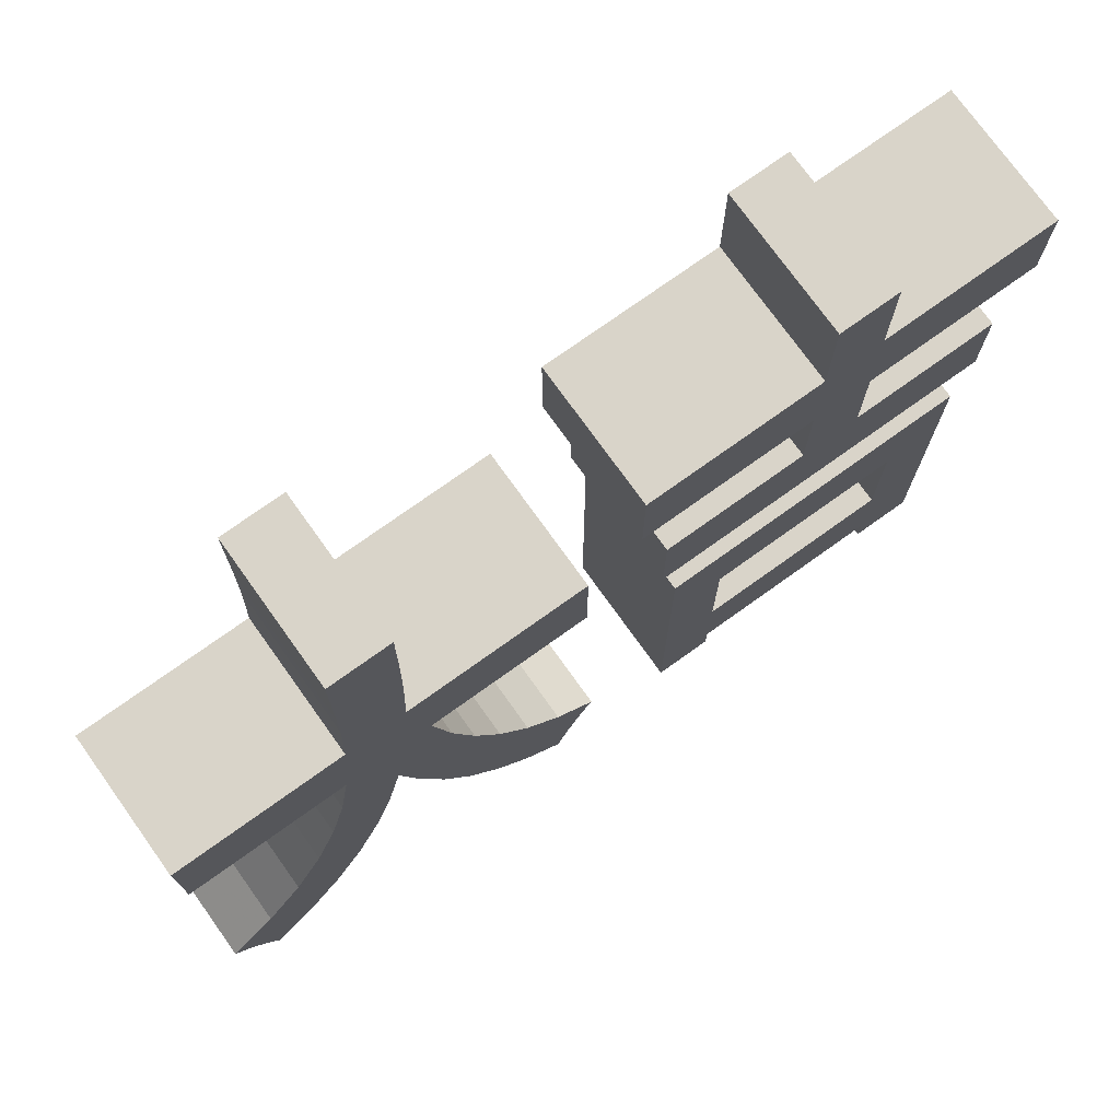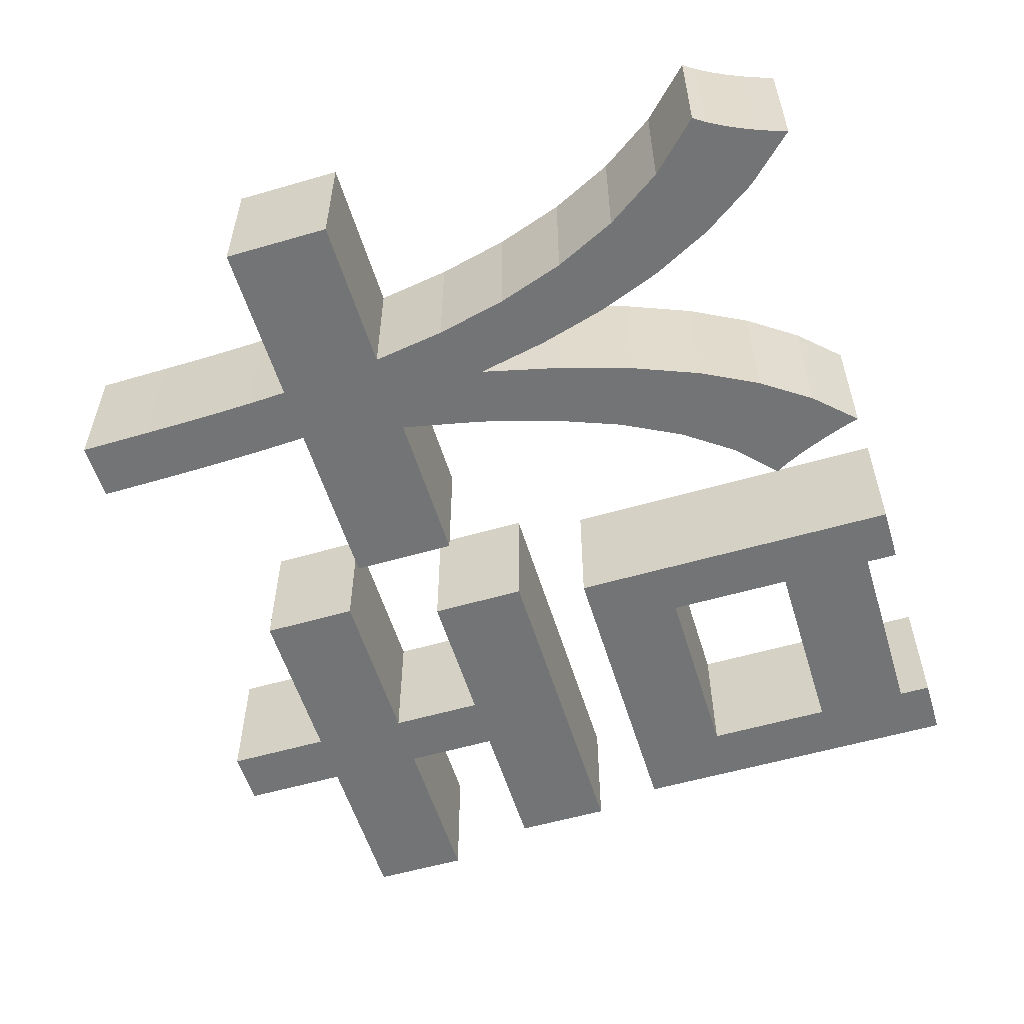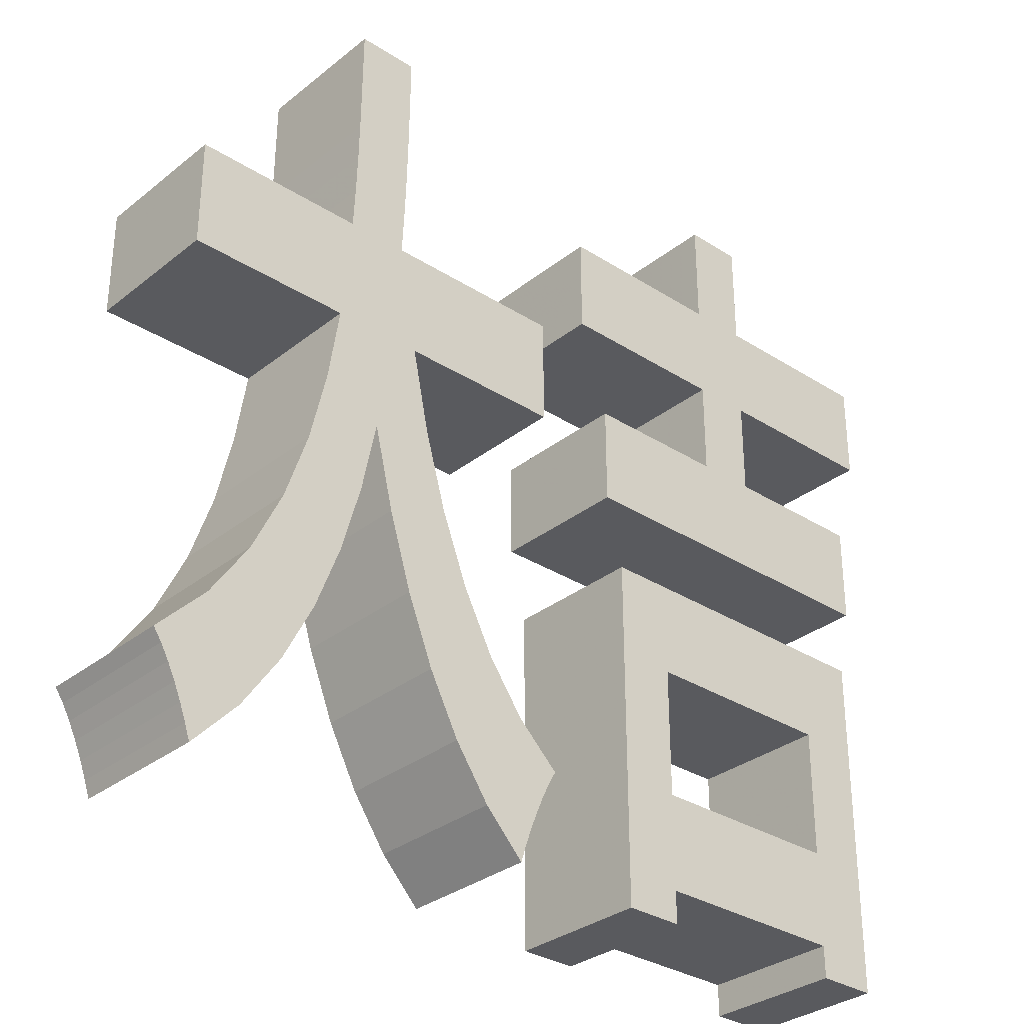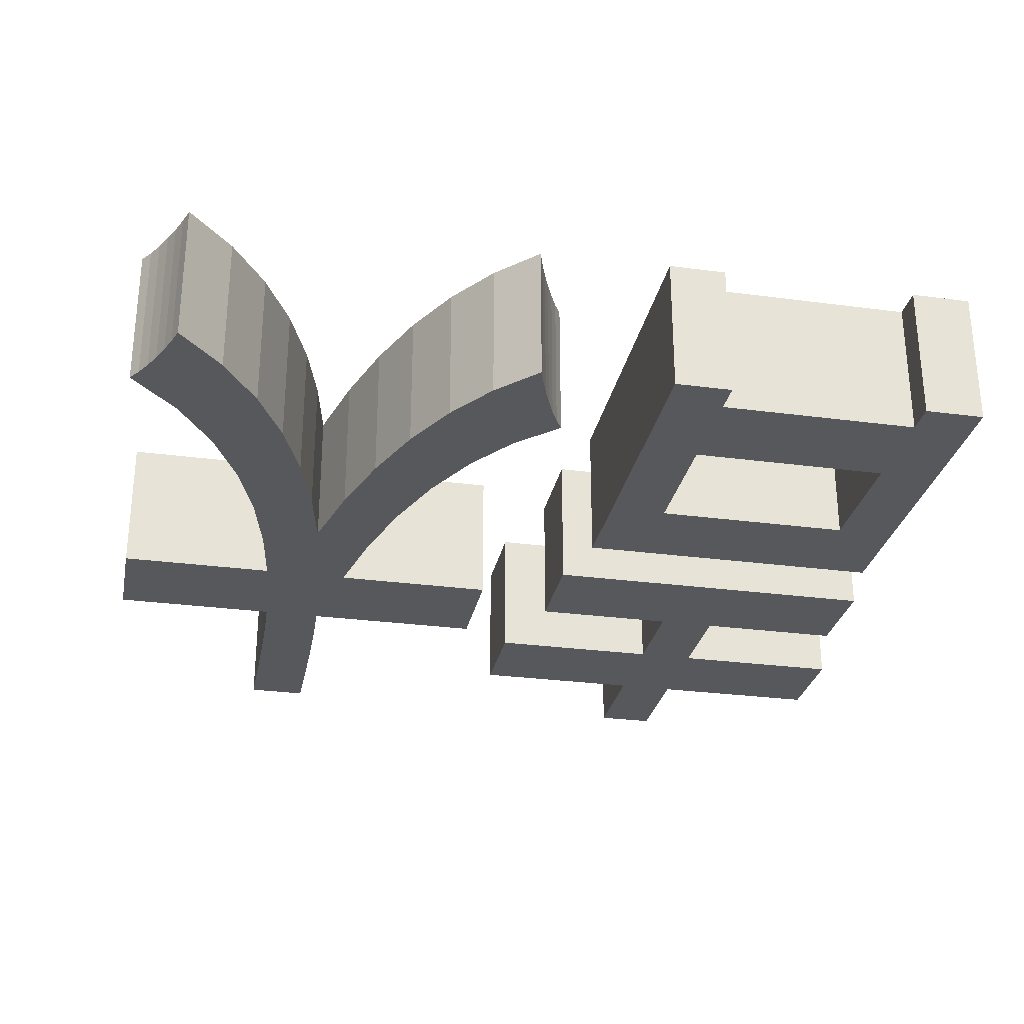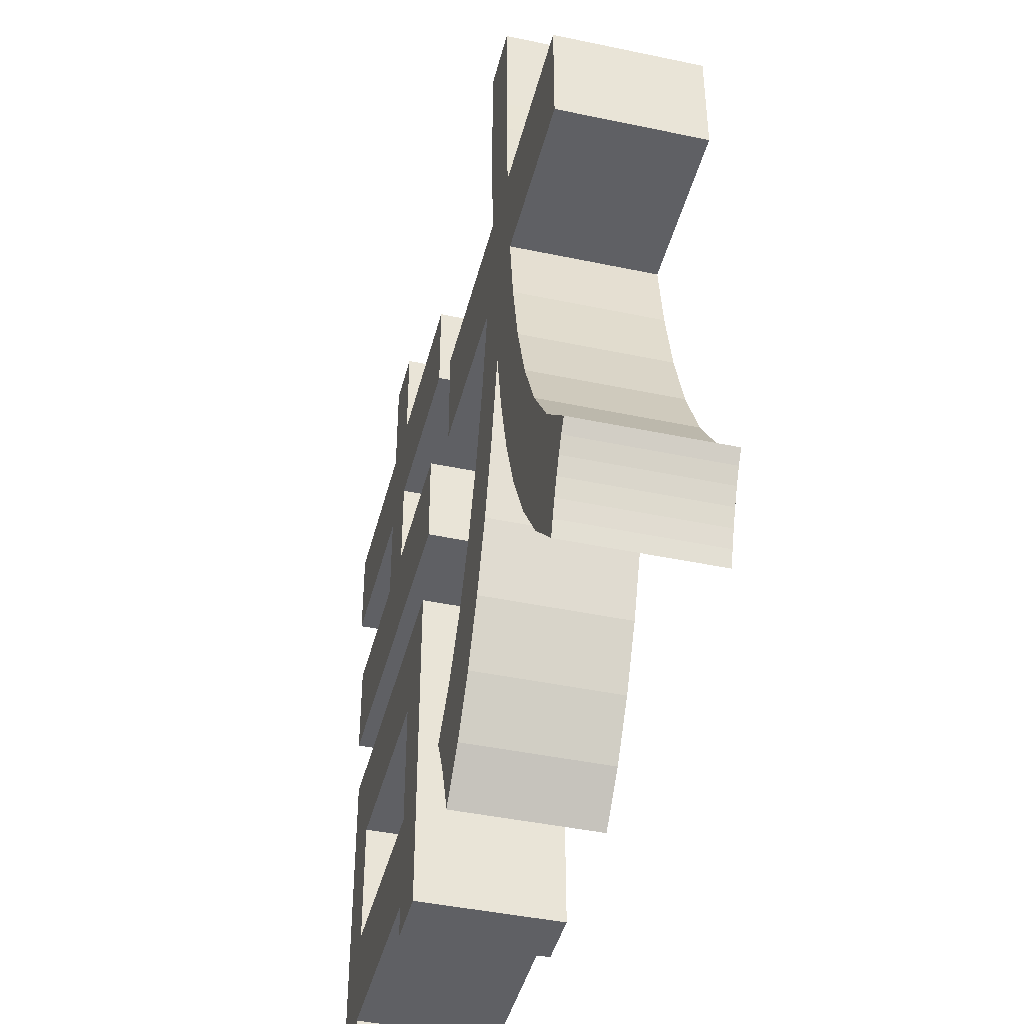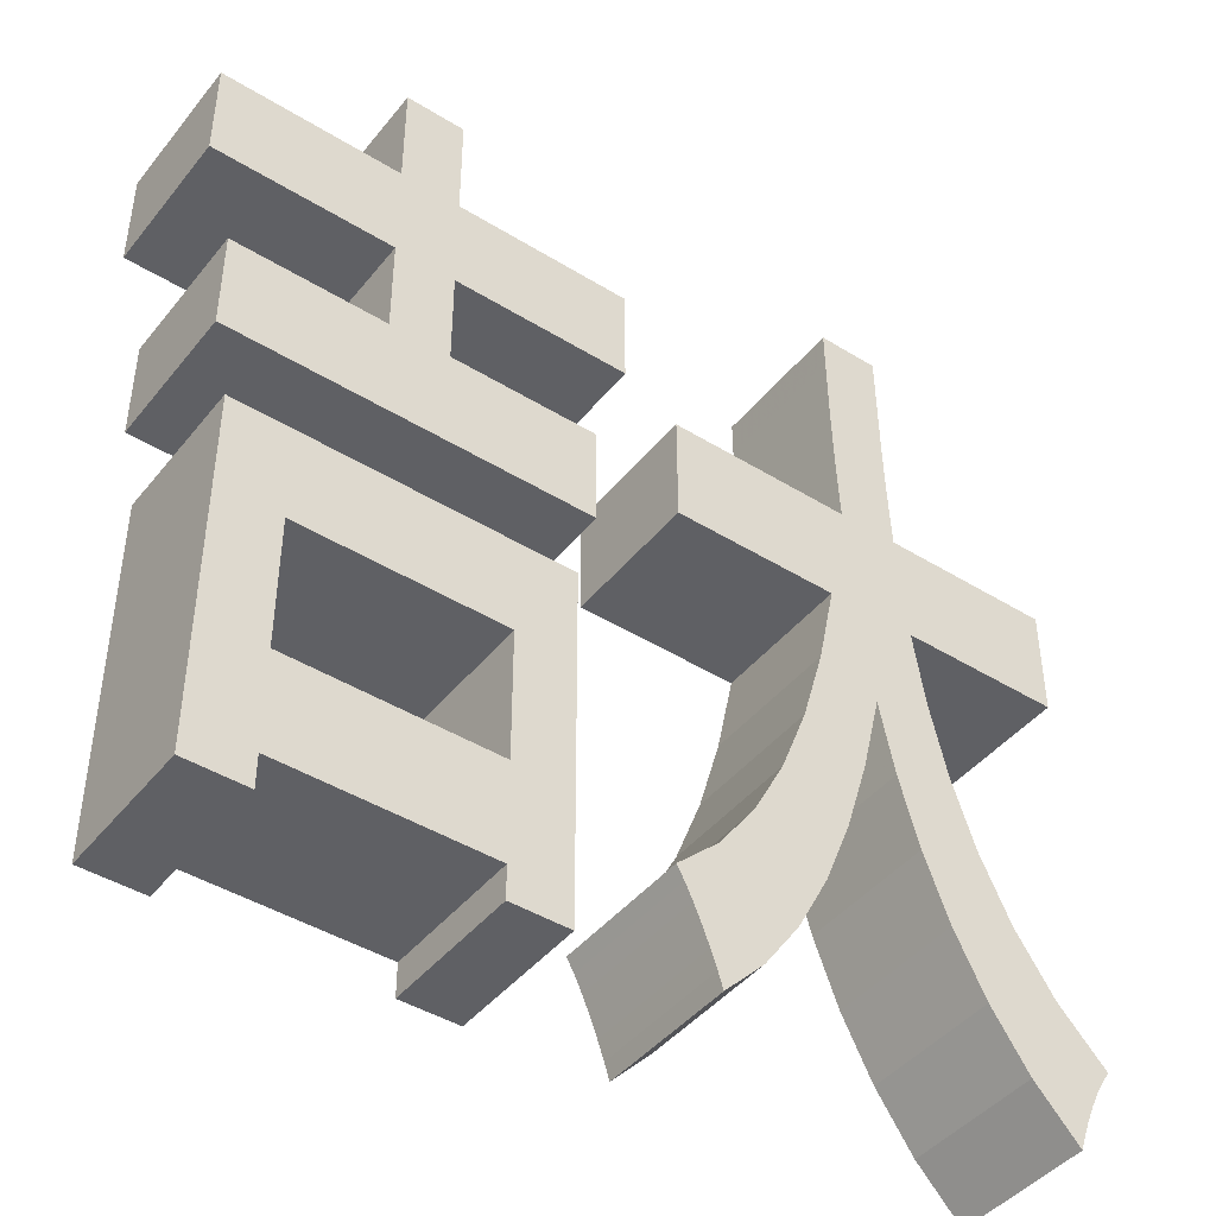
<metadata>
{"format":"obj","ext":"obj","renderer":"f3d","projection":"perspective","resolution":1024,"background":"white","views":[{"elev":74.9,"azim":-35.6,"up":"+Y"},{"elev":-56.2,"azim":-73.1,"up":"+Z"},{"elev":-31.8,"azim":-42.0,"up":"+Y"},{"elev":-28.6,"azim":-11.3,"up":"+Z"},{"elev":-43.3,"azim":-104.0,"up":"+Y"},{"elev":-44.0,"azim":144.1,"up":"+Y"}]}
</metadata>
<code>
o obj_0
v 84.06 		-83 		0
v 84.06 		-83 		29
v 71.58 		-83 		29
v 71.58 		-83 		0
v 29.99 		-83 		0
v 29.99 		-83 		29
v 44.48 		88 		29
v 18 		-83 		29
v 44.48 		65.56 		29
v 56.61 		65.56 		29
v 56.61 		88 		29
v 18 		-83 		0
v -33.23 		-0.699 		0
v 56.61 		88 		0
v -28.71 		-16.51 		0
v 56.61 		65.56 		0
v 44.48 		65.56 		0
v 44.48 		88 		0
v -45.43 		-4.784 		29
v 44.48 		25.14 		0
v 14.39 		25.14 		0
v 14.39 		25.14 		29
v 14.39 		4.665 		0
v 44.48 		25.14 		29
v -23.24 		-30.73 		0
v 14.39 		4.665 		29
v -3.943 		-67.55 		29
v 56.61 		45.09 		0
v -3.943 		-67.55 		0
v 56.61 		25.14 		0
v 44.48 		45.09 		0
v -48.48 		-19.8 		29
v -60.89 		-14.14 		29
v 56.61 		25.14 		29
v 56.61 		45.09 		29
v 87.32 		25.14 		0
v 44.48 		45.09 		29
v -5.501 		-71.19 		29
v 87.32 		4.665 		0
v -5.501 		-71.19 		0
v -0.857 		-61.61 		29
v -2.369 		-64.28 		29
v 87.32 		4.665 		29
v 87.32 		25.14 		29
v -39.71 		79.98 		0
v -16.79 		-43.14 		29
v -6.967 		-74.96 		29
v -39.67 		87.61 		0
v -60.89 		-14.14 		0
v 93 		65.56 		29
v 8.224 		65.56 		29
v 8.224 		45.09 		29
v -6.967 		-74.96 		0
v 93 		45.09 		29
v -41.36 		-21.65 		0
v -41.36 		-21.65 		29
v 71.58 		-76.31 		29
v -8.264 		-78.62 		29
v -8.264 		-78.62 		0
v 93 		45.09 		0
v -9.342 		-53.51 		29
v 8.224 		45.09 		0
v 8.224 		65.56 		0
v 93 		65.56 		0
v 29.99 		-29.72 		29
v 71.58 		-76.31 		0
v 71.58 		-29.72 		29
v -9.314 		-81.95 		29
v -9.314 		-81.95 		0
v 71.58 		-56.49 		29
v 71.58 		-29.72 		0
v 29.99 		-56.49 		29
v 29.99 		-29.72 		0
v 29.99 		-76.31 		29
v -80.02 		-53.6 		0
v -90 		-63.84 		0
v -45.43 		-4.784 		0
v -90 		-63.84 		29
v -80.02 		-53.6 		29
v 29.99 		-56.49 		0
v -36.6 		-37.01 		29
v 71.58 		-56.49 		0
v 84.06 		-10.29 		29
v -31.09 		-50.8 		29
v -24.75 		-62.94 		29
v 29.99 		-76.31 		0
v -48.48 		-19.8 		0
v -71.98 		-41.7 		0
v 84.06 		-10.29 		0
v -71.98 		-41.7 		29
v 18 		-10.29 		0
v -33.23 		-0.699 		29
v -86.68 		-69.21 		0
v -86.68 		-69.21 		29
v -64.17 		-60.64 		29
v -57.72 		-47.96 		29
v -88.31 		-66.32 		0
v -28.71 		-16.51 		29
v -88.31 		-66.32 		29
v -52.54 		-34.27 		29
v -23.24 		-30.73 		29
v -52.25 		72.12 		0
v -65.67 		-28.45 		0
v -65.67 		-28.45 		29
v -83.71 		-75.66 		0
v -39.67 		87.61 		29
v -83.71 		-75.66 		29
v -39.71 		79.98 		29
v -52.15 		87.61 		0
v -52.15 		87.61 		29
v -85.13 		-72.37 		0
v -85.13 		-72.37 		29
v 18 		-10.29 		29
v -17.51 		-73.34 		29
v -36.6 		-37.01 		0
v -52.2 		79.99 		0
v -52.2 		79.99 		29
v -52.25 		72.12 		29
v -31.09 		-50.8 		0
v -82.45 		-78.94 		0
v -81.41 		-82.08 		0
v -81.41 		-82.08 		29
v -82.45 		-78.94 		29
v -24.75 		-62.94 		0
v -2.936 		38.92 		0
v -2.936 		38.92 		29
v -39.78 		72.1 		29
v -2.936 		16.48 		29
v -2.936 		16.48 		0
v -52.72 		47.41 		29
v -40.37 		47.36 		0
v -53.12 		38.92 		29
v -40.37 		47.36 		29
v -40.78 		38.92 		29
v -72.02 		-72.09 		0
v -40.78 		38.92 		0
v -72.02 		-72.09 		29
v -0.857 		-61.61 		0
v -2.369 		-64.28 		0
v -52.47 		55.8 		29
v -40.08 		55.74 		0
v -40.08 		55.74 		29
v -52.33 		64.05 		29
v -39.89 		64 		0
v -39.89 		64 		29
v -39.78 		72.1 		0
v -16.79 		-43.14 		0
v -53.12 		38.92 		0
v -52.72 		47.41 		0
v -9.342 		-53.51 		0
v -57.42 		0.931 		29
v -52.47 		55.8 		0
v -52.33 		64.05 		0
v -36.83 		16.48 		29
v -55.06 		16.48 		29
v -64.17 		-60.64 		0
v -57.72 		-47.96 		0
v -52.54 		-34.27 		0
v -57.42 		0.931 		0
v -55.06 		16.48 		0
v -36.83 		16.48 		0
v -17.51 		-73.34 		0
v -88.2 		16.48 		0
v -88.2 		38.92 		0
v -88.2 		38.92 		29
v -88.2 		16.48 		29
g group_0_-1024910035
f 1 2 3
f 1 3 4
f 7 9 10
f 7 10 11
f 5 6 8
f 5 8 12
f 55 77 15
f 14 16 17
f 14 17 18
f 20 21 22
f 20 22 24
f 23 21 20
f 26 24 22
f 28 30 20
f 28 20 31
f 19 33 32
f 33 104 32
f 24 34 35
f 24 35 37
f 29 27 38
f 29 38 40
f 43 44 34
f 24 26 34
f 43 34 26
f 40 38 47
f 40 47 53
f 52 37 9
f 51 52 9
f 10 9 37
f 37 35 10
f 50 10 35
f 50 35 54
f 36 39 30
f 39 23 30
f 20 30 23
f 55 56 19
f 2 57 3
f 53 47 58
f 53 58 59
f 63 17 31
f 62 63 31
f 28 31 17
f 17 16 28
f 60 28 16
f 60 16 64
f 4 66 1
f 83 113 67
f 25 55 15
f 13 15 77
f 59 58 68
f 59 68 69
f 73 91 71
f 57 70 72
f 57 72 74
f 75 76 78
f 75 78 79
f 80 82 66
f 80 66 86
f 67 70 83
f 2 83 70
f 2 70 57
f 55 115 56
f 46 101 81
f 81 84 46
f 84 85 46
f 61 46 85
f 85 42 61
f 41 61 42
f 71 89 82
f 89 1 82
f 66 82 1
f 88 75 79
f 88 79 90
f 21 23 26
f 21 26 22
f 154 92 13
f 93 112 94
f 89 71 91
f 73 80 91
f 12 91 80
f 12 80 86
f 12 86 5
f 13 92 98
f 13 98 15
f 97 93 94
f 97 94 99
f 104 90 100
f 31 20 24
f 31 24 37
f 99 78 97
f 76 97 78
f 15 98 101
f 15 101 25
f 102 116 146
f 43 26 39
f 23 39 26
f 103 88 90
f 103 90 104
f 46 25 101
f 42 85 27
f 36 44 43
f 36 43 39
f 100 87 32
f 38 27 85
f 45 48 106
f 45 106 108
f 35 34 30
f 35 30 28
f 85 114 38
f 47 38 114
f 77 55 19
f 48 109 110
f 48 110 106
f 111 105 107
f 111 107 112
f 113 8 72
f 65 113 72
f 65 67 113
f 74 72 8
f 6 74 8
f 77 19 32
f 77 32 87
f 58 47 114
f 68 58 114
f 102 143 118
f 93 111 112
f 115 81 56
f 109 116 117
f 109 117 110
f 103 104 33
f 115 119 84
f 115 84 81
f 107 137 112
f 120 121 122
f 120 122 123
f 112 137 94
f 99 94 79
f 78 99 79
f 119 124 85
f 119 85 84
f 116 102 118
f 116 118 117
f 117 108 110
f 118 127 117
f 127 108 117
f 106 110 108
f 125 126 128
f 125 128 129
f 124 162 85
f 123 107 120
f 105 120 107
f 131 133 134
f 131 134 136
f 122 121 137
f 135 137 121
f 138 41 42
f 138 42 139
f 137 95 79
f 79 94 137
f 141 142 133
f 141 133 131
f 95 137 135
f 138 150 41
f 132 134 130
f 134 133 130
f 27 29 42
f 139 42 29
f 144 145 142
f 144 142 141
f 90 79 95
f 96 100 90
f 95 96 90
f 107 123 137
f 122 137 123
f 16 14 11
f 16 11 10
f 109 45 116
f 45 146 116
f 48 45 109
f 144 102 146
f 127 145 144
f 46 147 25
f 18 17 9
f 18 9 7
f 140 130 133
f 133 142 140
f 143 140 142
f 127 118 145
f 142 145 143
f 143 145 118
f 149 148 132
f 149 132 130
f 64 16 10
f 64 10 50
f 147 46 61
f 147 61 150
f 19 151 33
f 152 153 141
f 9 17 63
f 9 63 51
f 152 149 130
f 152 130 140
f 150 61 41
f 144 141 153
f 63 62 52
f 63 52 51
f 153 152 140
f 153 140 143
f 156 95 135
f 19 154 151
f 155 151 154
f 102 153 143
f 157 96 95
f 157 95 156
f 131 136 149
f 149 152 131
f 148 149 136
f 141 131 152
f 144 153 102
f 36 30 34
f 36 34 44
f 125 136 134
f 125 134 126
f 158 100 96
f 158 96 157
f 62 31 37
f 62 37 52
f 100 158 87
f 164 165 148
f 132 148 165
f 35 60 54
f 162 114 85
f 33 151 49
f 159 49 151
f 13 77 161
f 160 161 159
f 159 161 77
f 35 28 60
f 162 69 68
f 162 68 114
f 160 159 151
f 160 151 155
f 66 4 3
f 66 3 57
f 164 148 160
f 148 136 160
f 161 160 136
f 136 125 161
f 129 161 125
f 77 87 49
f 49 159 77
f 154 13 161
f 160 163 164
f 150 138 139
f 86 66 57
f 86 57 74
f 2 1 83
f 89 83 1
f 147 115 25
f 49 87 103
f 128 154 161
f 128 161 129
f 150 139 124
f 164 163 166
f 164 166 165
f 155 166 163
f 155 163 160
f 67 65 73
f 67 73 71
f 49 103 33
f 82 80 72
f 82 72 70
f 29 124 139
f 115 147 119
f 55 25 115
f 126 134 154
f 128 126 154
f 155 154 134
f 134 132 155
f 155 132 165
f 67 71 82
f 67 82 70
f 165 166 155
f 100 32 104
f 156 88 157
f 135 75 156
f 157 88 158
f 87 158 103
f 6 5 86
f 6 86 74
f 92 154 19
f 98 92 19
f 72 80 73
f 72 73 65
f 40 124 29
f 83 89 113
f 91 113 89
f 19 56 98
f 101 98 56
f 56 81 101
f 91 12 8
f 91 8 113
f 53 162 40
f 150 124 147
f 144 146 127
f 59 162 53
f 119 147 124
f 146 45 108
f 146 108 127
f 69 162 59
f 124 40 162
f 97 75 93
f 76 75 97
f 88 156 75
f 111 93 135
f 75 135 93
f 105 111 135
f 103 158 88
f 121 120 135
f 120 105 135
f 64 50 54
f 64 54 60
f 11 14 18
f 11 18 7

</code>
